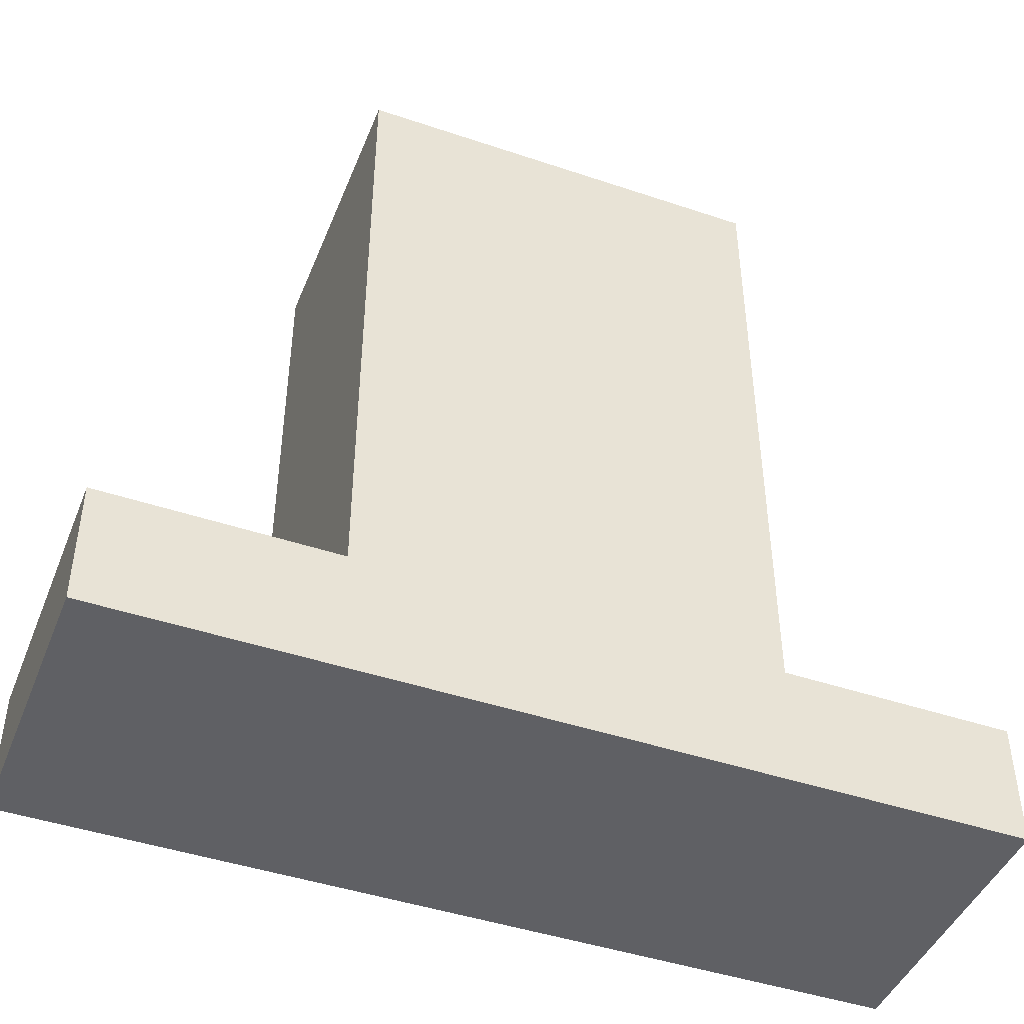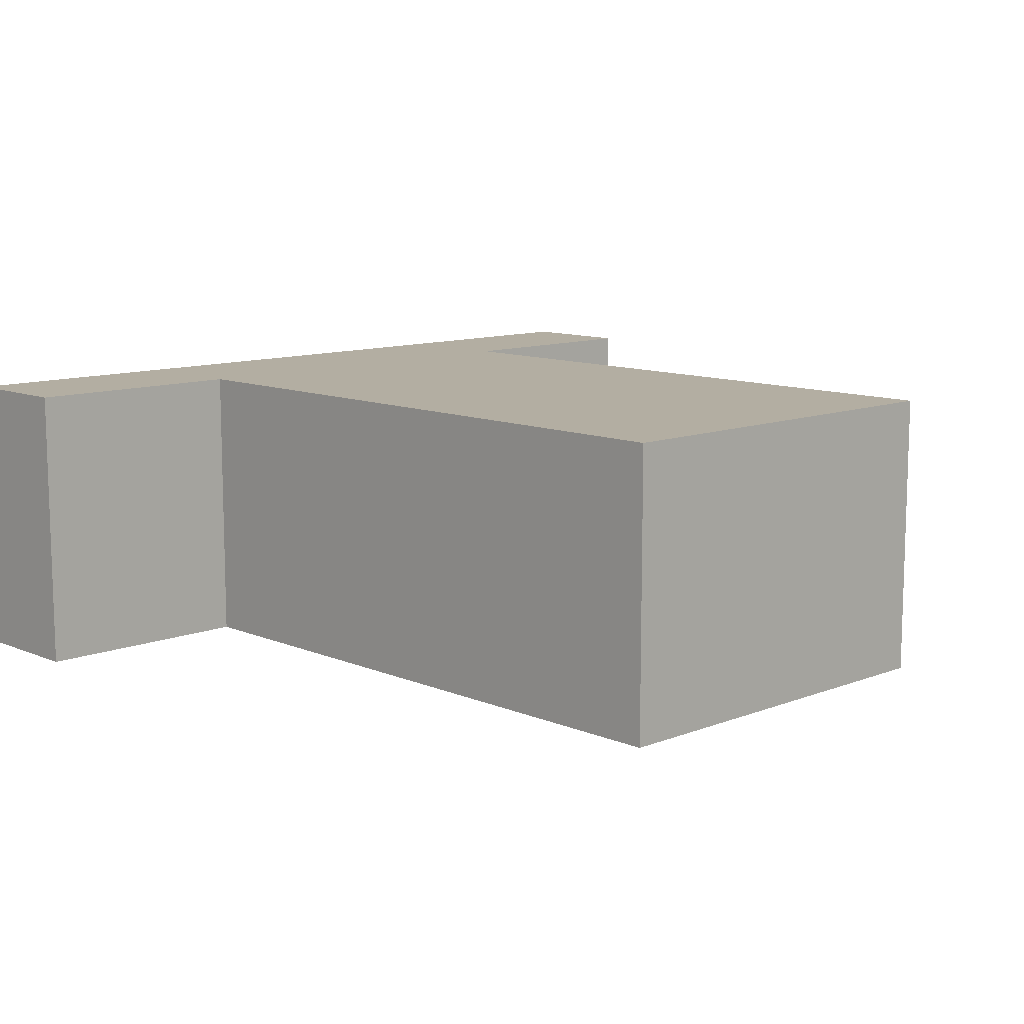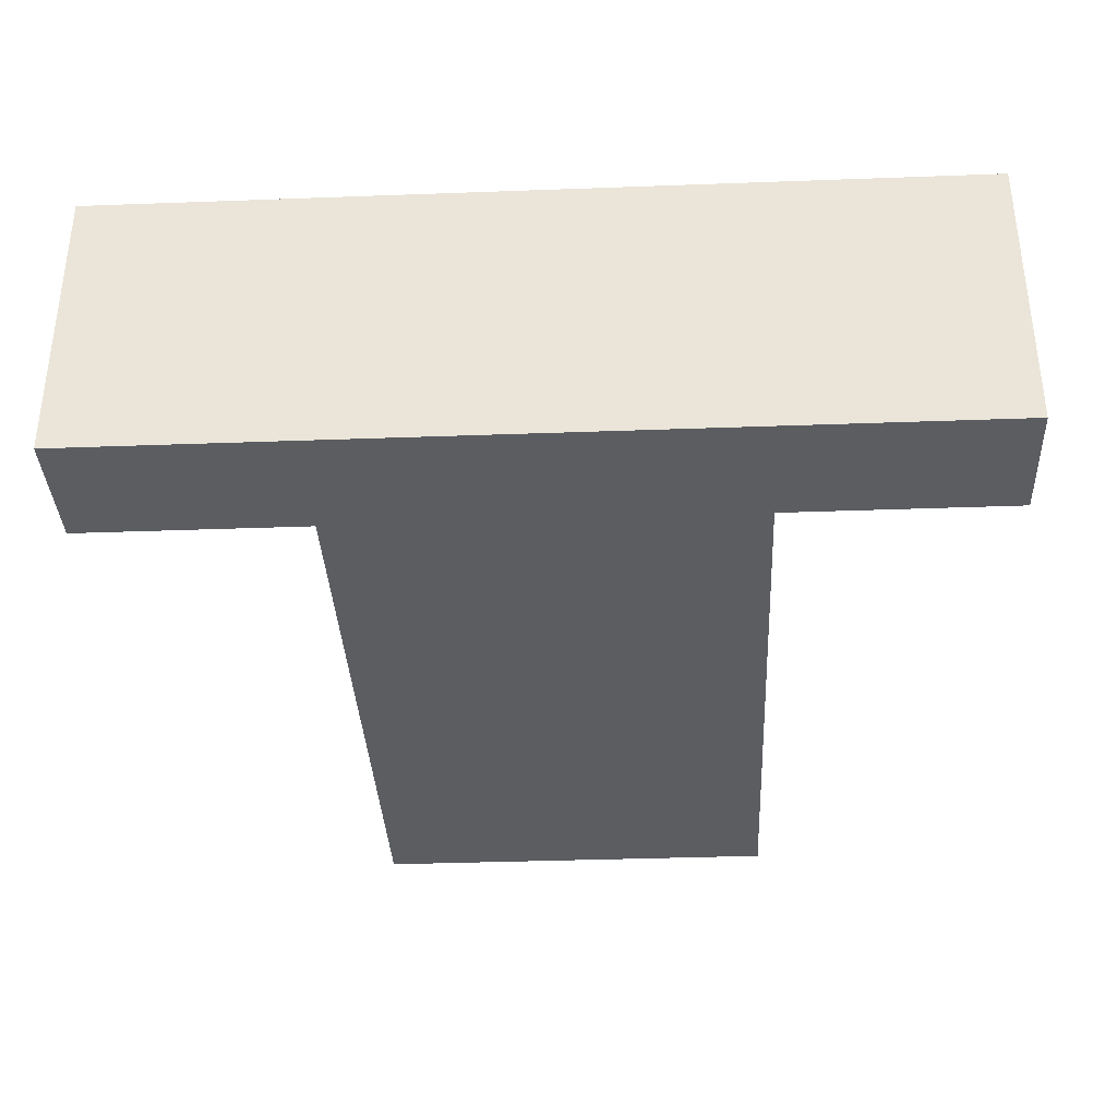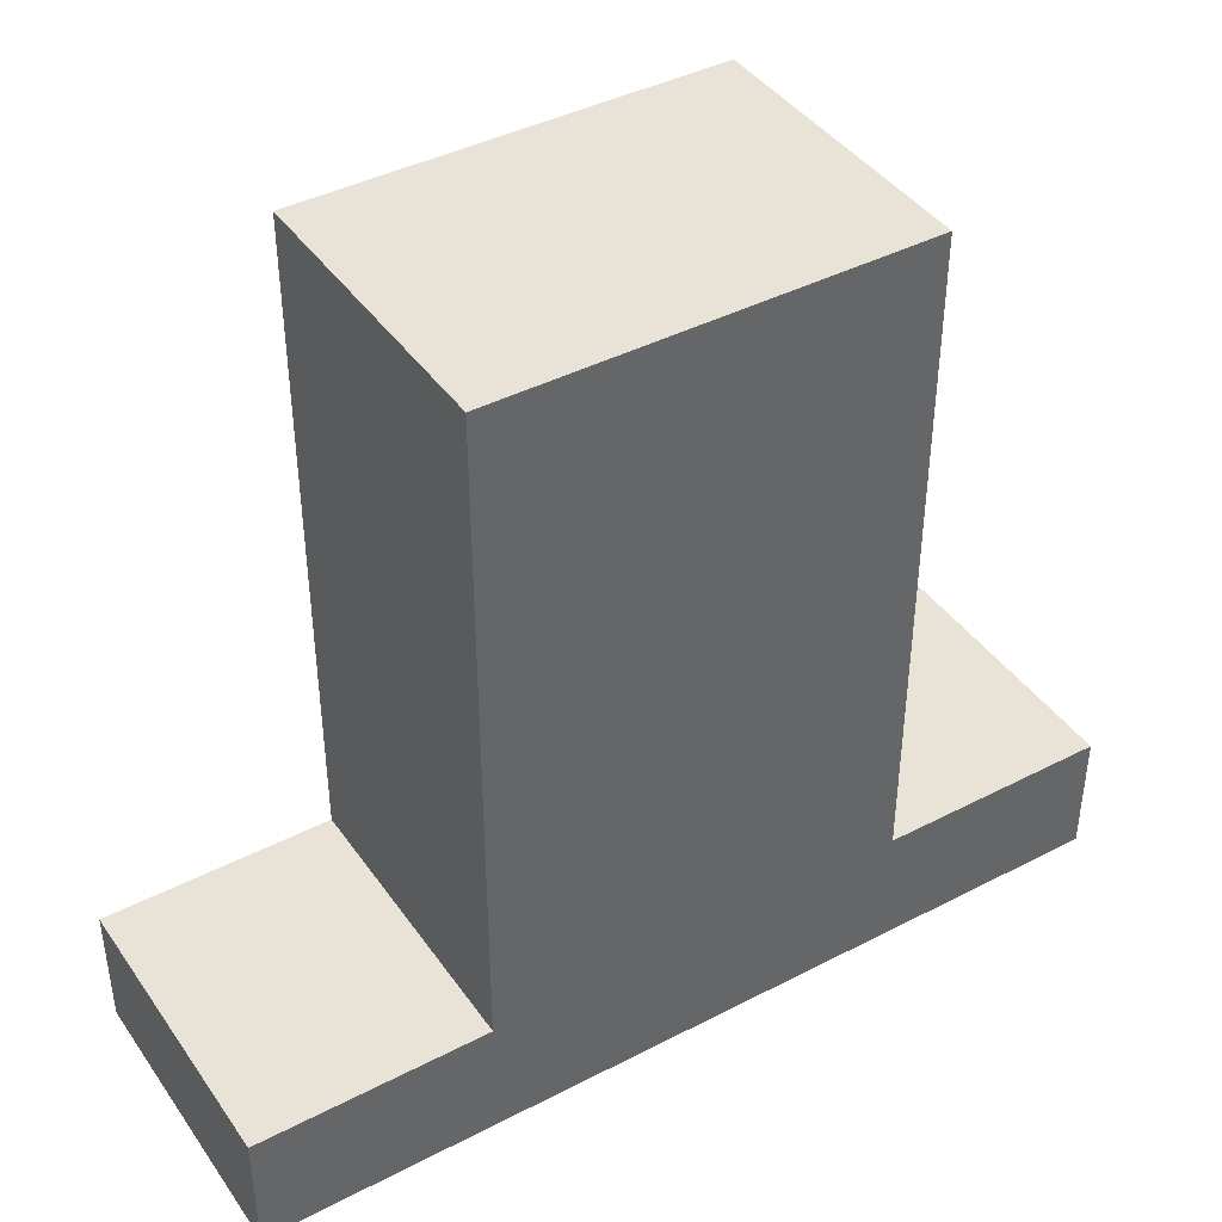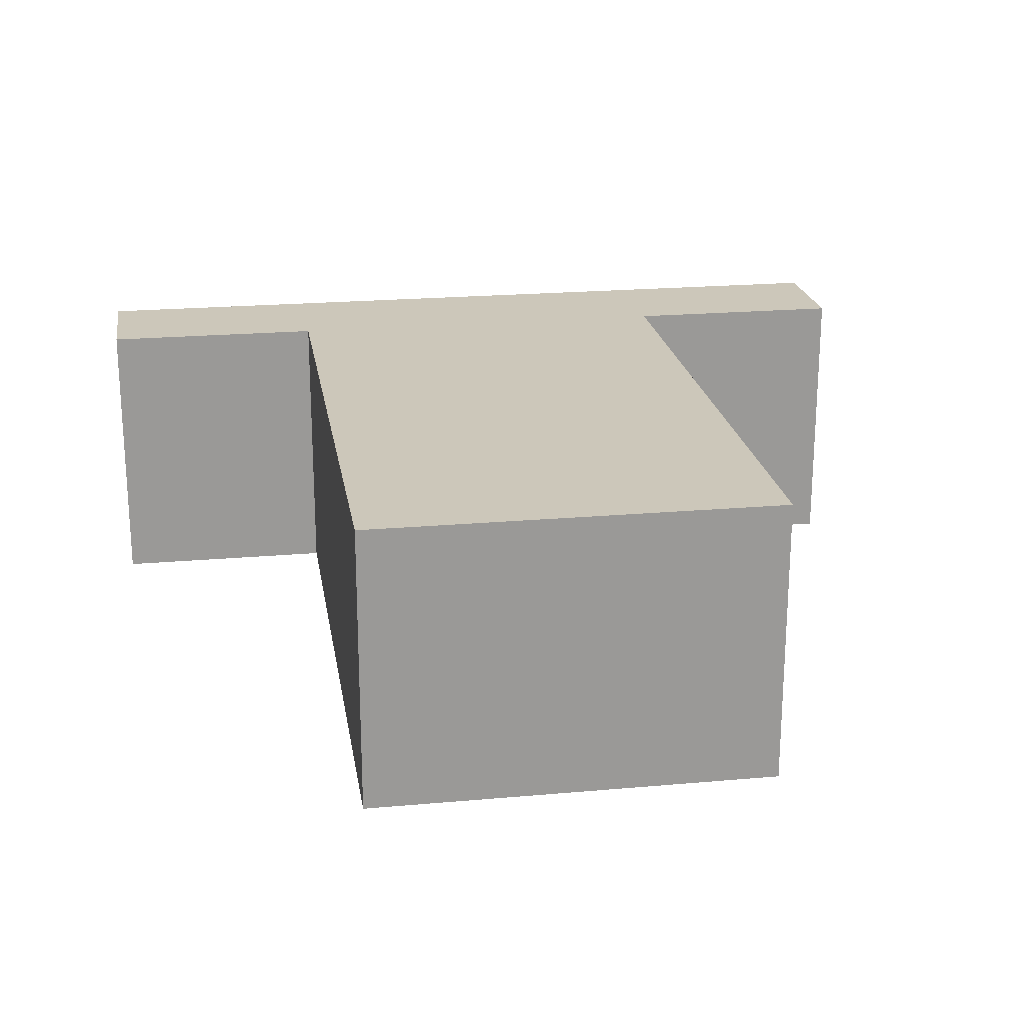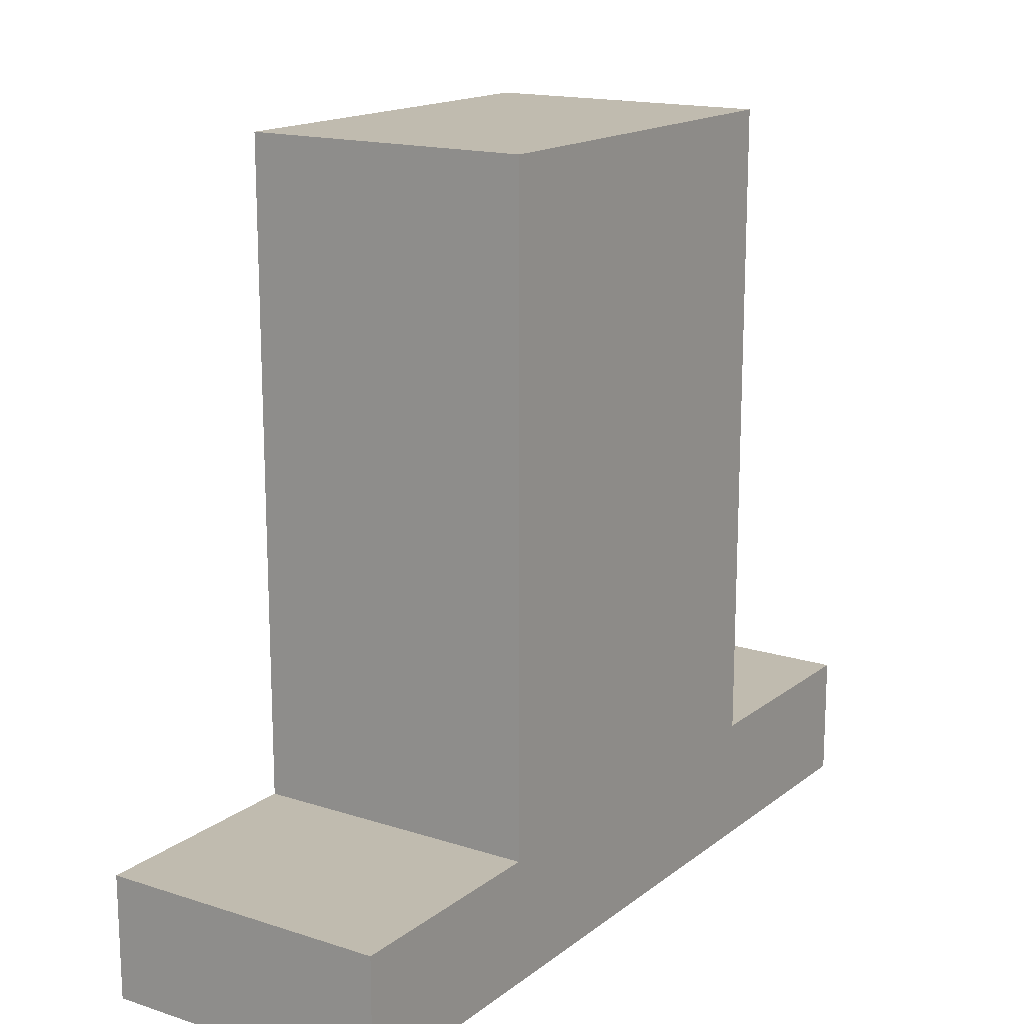
<metadata>
{"format":"obj","ext":"obj","renderer":"f3d","projection":"perspective","resolution":1024,"background":"white","views":[{"elev":-45.0,"azim":158.7,"up":"+Y"},{"elev":10.8,"azim":136.1,"up":"+Z"},{"elev":-35.5,"azim":2.8,"up":"+Z"},{"elev":41.7,"azim":148.0,"up":"+Y"},{"elev":21.4,"azim":171.0,"up":"+Z"},{"elev":16.1,"azim":123.6,"up":"+Y"}]}
</metadata>
<code>
v -2.1 0.6 0
v -2.1 2.22e-16 0
v -2.1 2.22e-16 1.4
v -2.1 0.6 1.4
v 1 0.6 0
v 1 3.75 0
v 1 3.75 1.4
v 1 0.6 1.4
v 1 3.75 0
v -1 3.75 0
v -1 3.75 1.4
v 1 3.75 1.4
v -1 3.75 0
v -1 0.6 0
v -1 0.6 1.4
v -1 3.75 1.4
v -2.1 2.22e-16 0
v 2.1 -2.22e-16 0
v 2.1 -2.22e-16 1.4
v -2.1 2.22e-16 1.4
v -2.1 0.6 0
v -1 0.6 0
v -1 3.75 0
v 1 3.75 0
v 1 0.6 0
v 2.1 0.6 0
v 2.1 -2.22e-16 0
v -2.1 2.22e-16 0
v 2.1 0.6 0
v 1 0.6 0
v 1 0.6 1.4
v 2.1 0.6 1.4
v -1 0.6 0
v -2.1 0.6 0
v -2.1 0.6 1.4
v -1 0.6 1.4
v -1 0.6 1.4
v -2.1 0.6 1.4
v -2.1 2.22e-16 1.4
v 2.1 -2.22e-16 1.4
v 2.1 0.6 1.4
v 1 0.6 1.4
v 1 3.75 1.4
v -1 3.75 1.4
v 2.1 -2.22e-16 0
v 2.1 0.6 0
v 2.1 0.6 1.4
v 2.1 -2.22e-16 1.4
f 1 2 4
f 4 2 3
f 5 6 8
f 8 6 7
f 9 10 12
f 12 10 11
f 13 14 16
f 16 14 15
f 17 18 20
f 20 18 19
f 21 22 28
f 28 22 25
f 28 25 27
f 27 25 26
f 23 24 22
f 22 24 25
f 29 30 32
f 32 30 31
f 33 34 36
f 36 34 35
f 38 39 37
f 37 39 40
f 37 40 42
f 42 40 41
f 43 44 42
f 42 44 37
f 45 46 48
f 48 46 47

</code>
